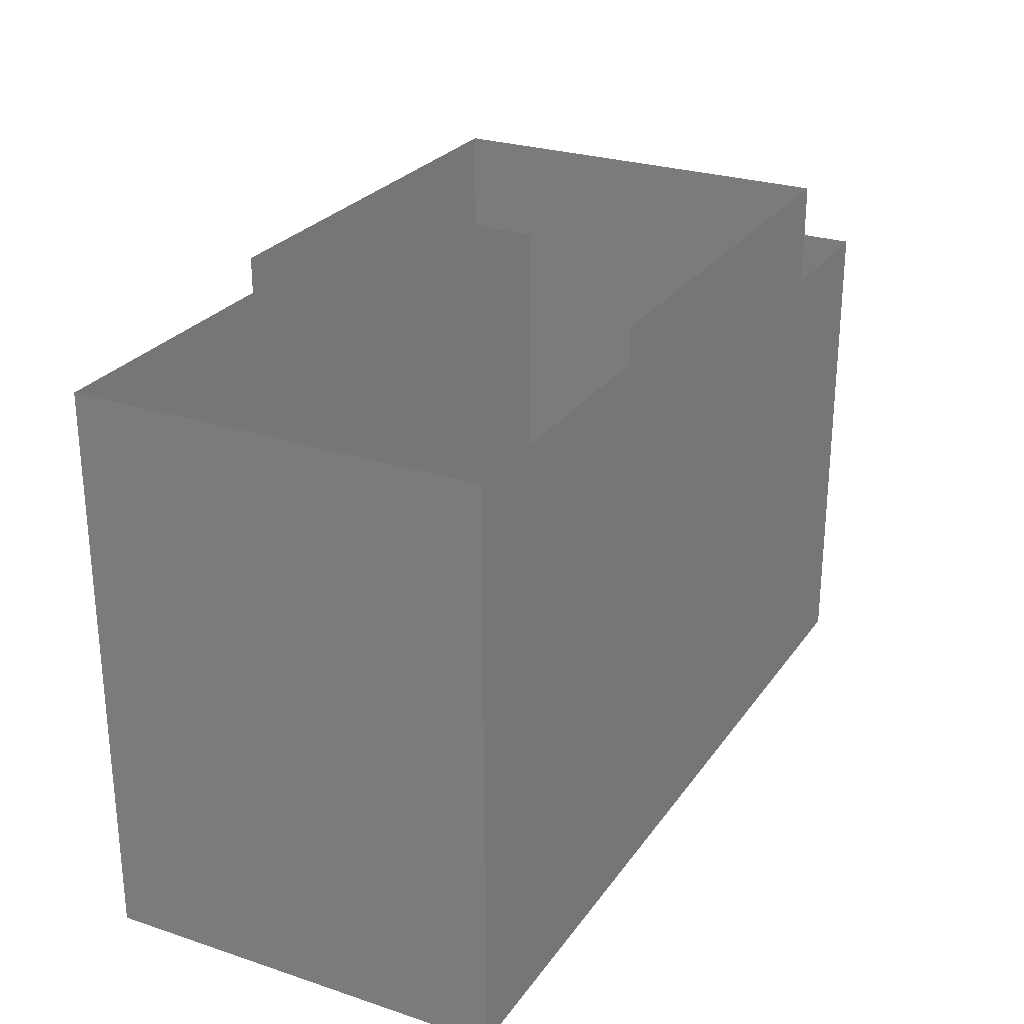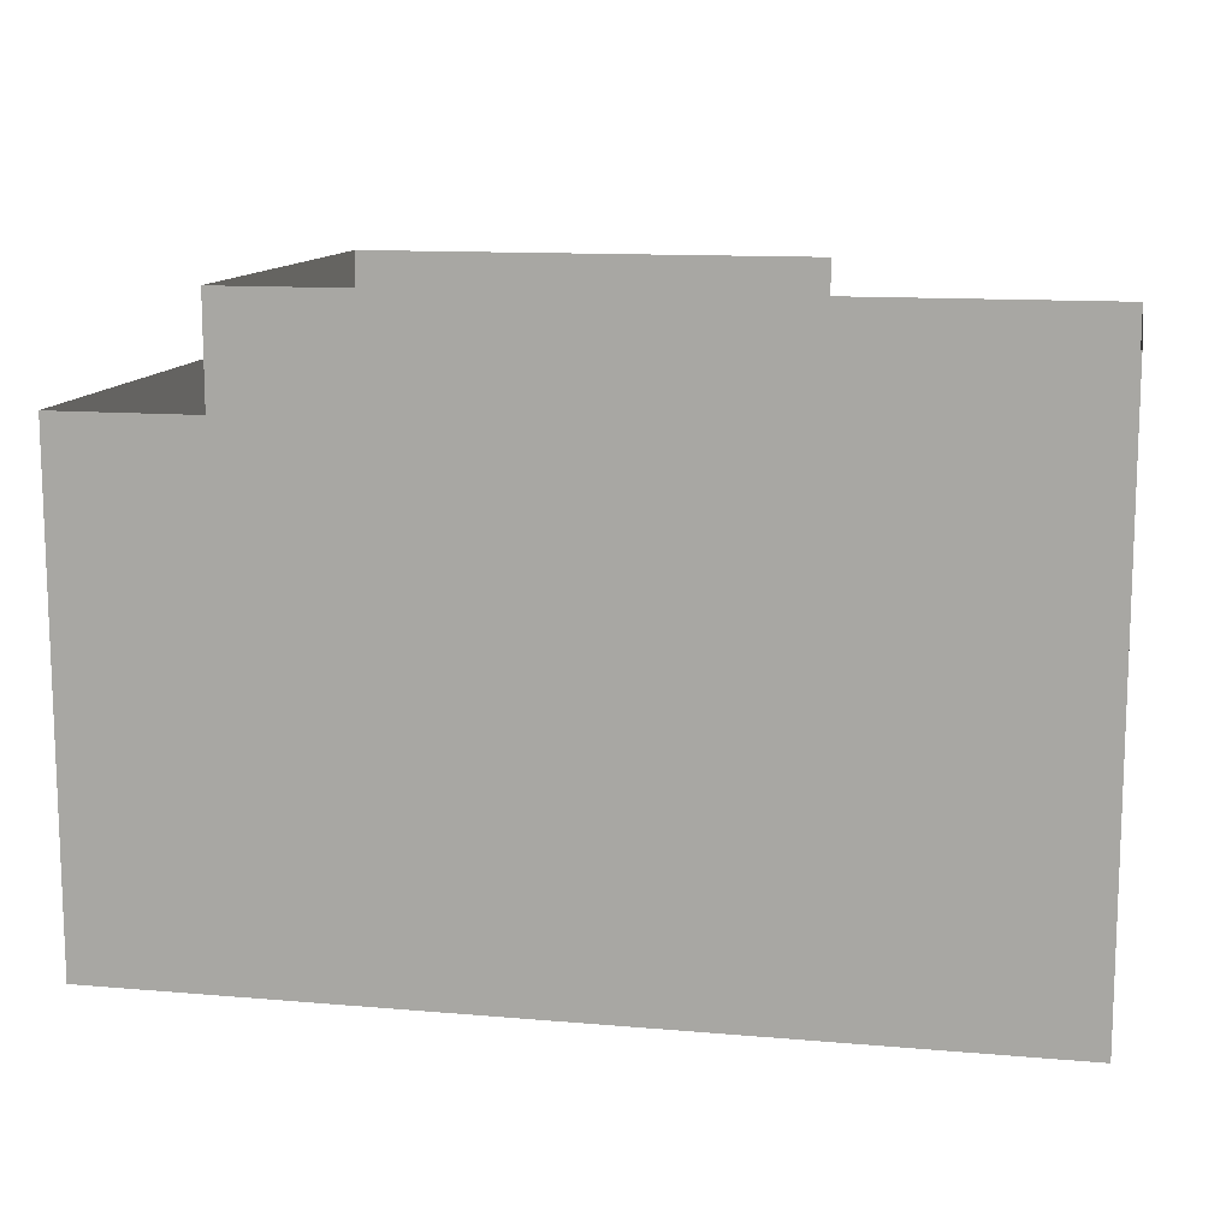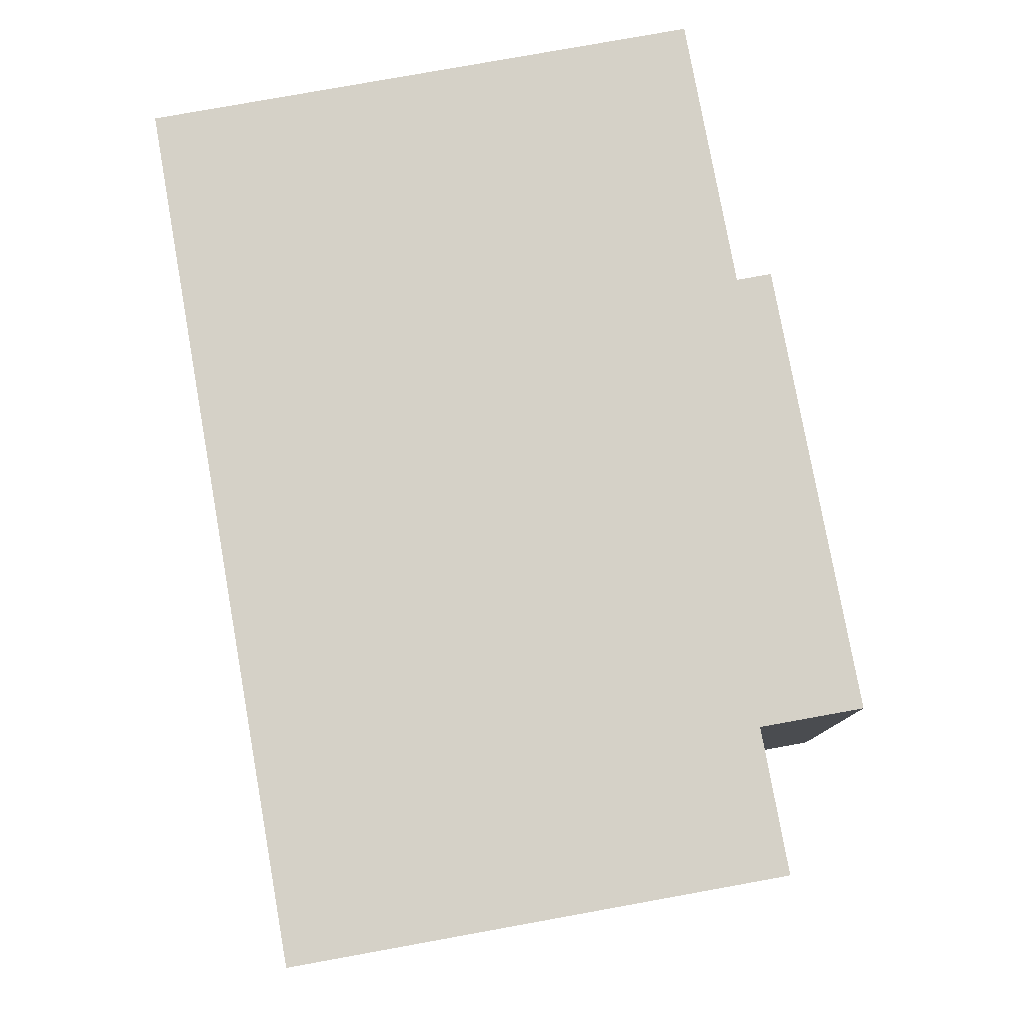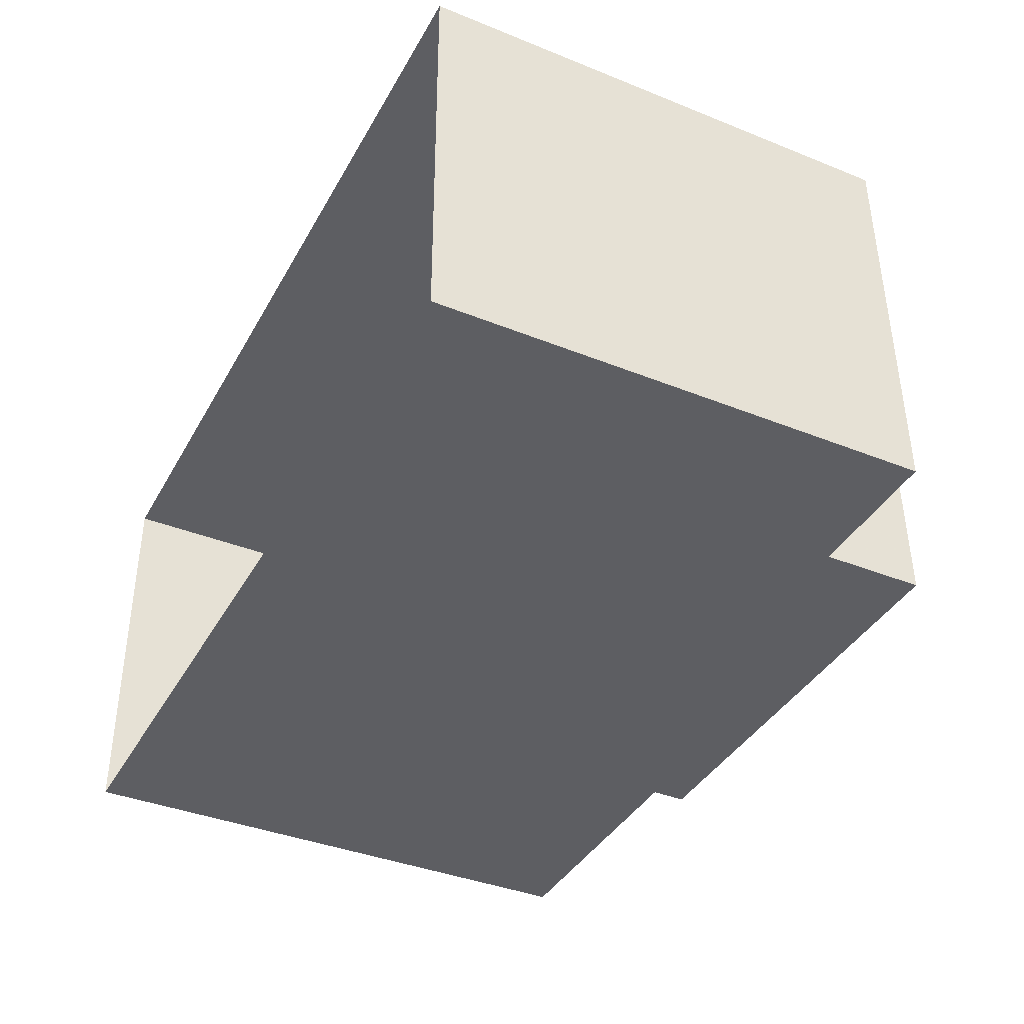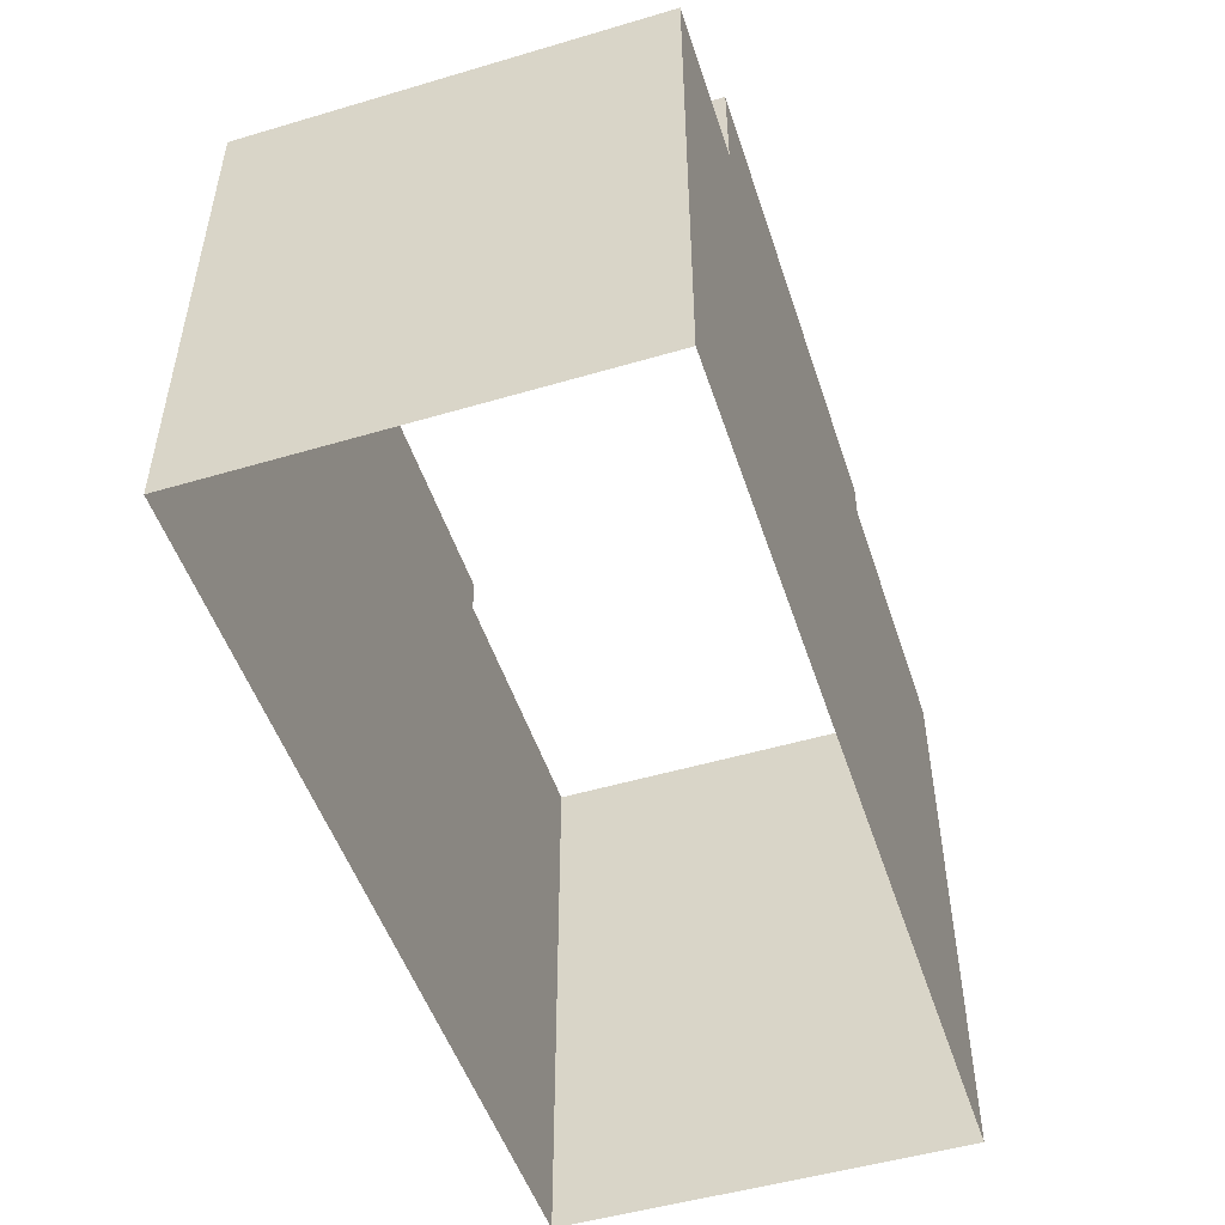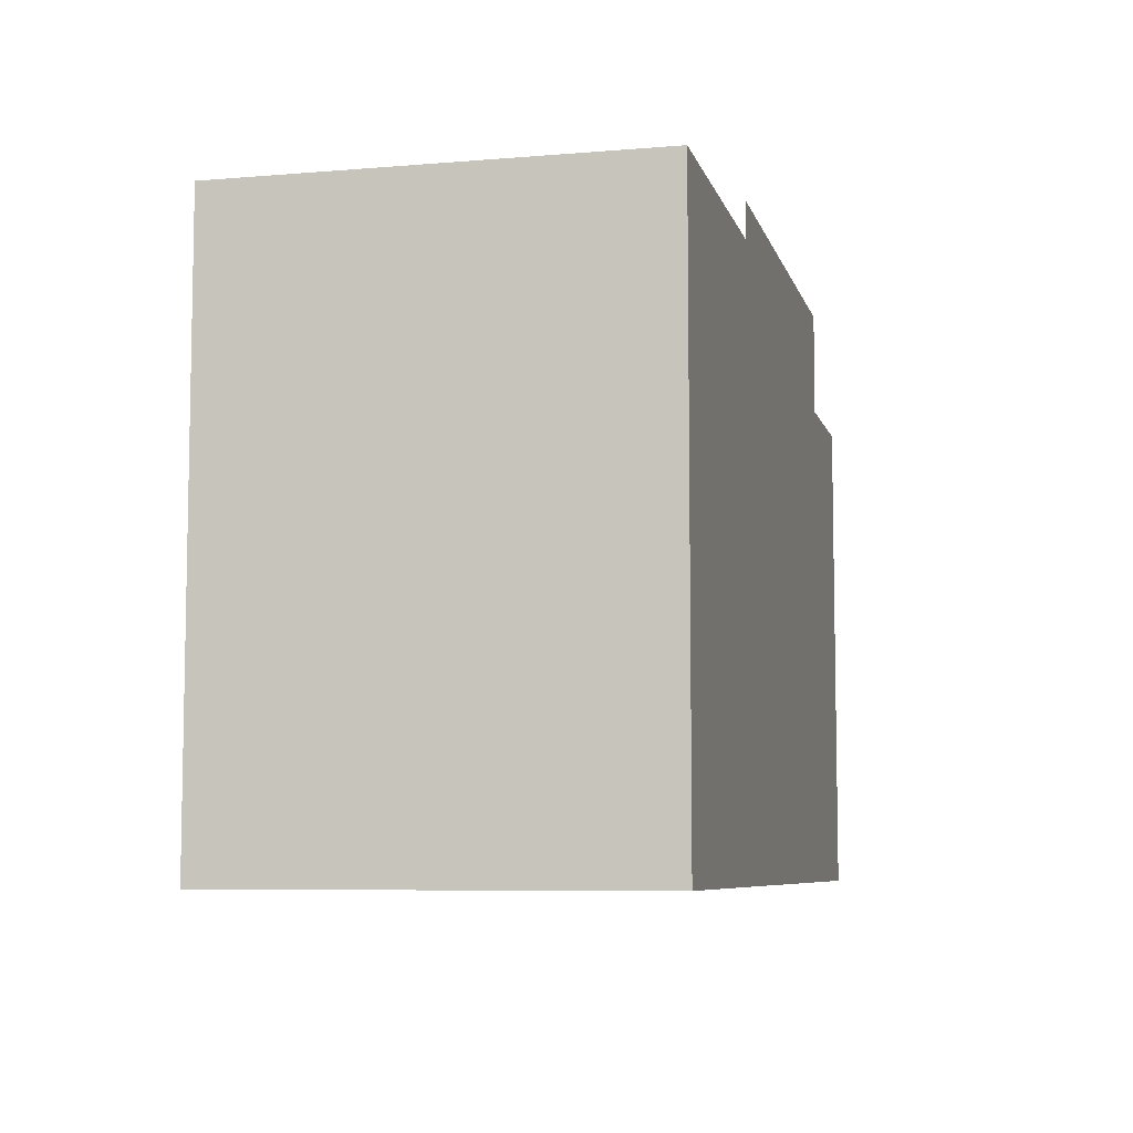
<metadata>
{"format":"obj","ext":"obj","renderer":"f3d","projection":"perspective","resolution":1024,"background":"white","views":[{"elev":26.4,"azim":-63.2,"up":"+Y"},{"elev":12.3,"azim":-169.0,"up":"+Y"},{"elev":79.5,"azim":79.8,"up":"+Z"},{"elev":-38.6,"azim":63.2,"up":"+Z"},{"elev":-50.2,"azim":107.4,"up":"+Y"},{"elev":-7.2,"azim":-77.0,"up":"+Y"}]}
</metadata>
<code>
v -227.6 68.7 92.08
v -227.4 68.7 73.34
v -227.6 91.79 92.08
v -227.4 91.79 73.34
v -268.4 68.7 72.93
v -268.6 68.7 91.67
v -268.4 94.99 72.93
v -268.6 94.99 91.67
v -268.6 94.99 91.67
v -268.6 68.7 91.67
v -255.5 94.99 91.8
v -227.6 68.7 92.08
v -234.4 91.79 92.01
v -227.6 91.79 92.08
v -234.4 96.65 92.01
v -255.5 96.65 91.8
v -234.4 91.79 92.01
v -234.1 91.79 73.27
v -234.4 96.65 92.01
v -234.1 96.65 73.27
v -227.4 91.79 73.34
v -227.4 68.7 73.34
v -234.1 91.79 73.27
v -268.4 68.7 72.93
v -255.4 94.99 73.06
v -268.4 94.99 72.93
v -255.4 96.65 73.06
v -234.1 96.65 73.27
v -255.4 94.99 73.06
v -255.5 94.99 91.8
v -255.4 96.65 73.06
v -255.5 96.65 91.8
f 1 2 3
f 3 2 4
f 3 4 4
f 4 4 5
f 4 5 5
f 5 5 6
f 5 6 7
f 7 6 8
f 7 8 8
f 8 8 9
f 8 9 9
f 9 9 10
f 9 10 11
f 11 10 12
f 11 12 13
f 13 12 14
f 13 14 14
f 14 14 15
f 14 15 15
f 15 15 16
f 15 16 13
f 13 16 11
f 13 11 11
f 11 11 17
f 11 17 17
f 17 17 18
f 17 18 19
f 19 18 20
f 19 20 20
f 20 20 21
f 20 21 21
f 21 21 22
f 21 22 23
f 23 22 24
f 23 24 25
f 25 24 26
f 25 26 26
f 26 26 27
f 26 27 27
f 27 27 28
f 27 28 25
f 25 28 23
f 25 23 23
f 23 23 29
f 23 29 29

</code>
